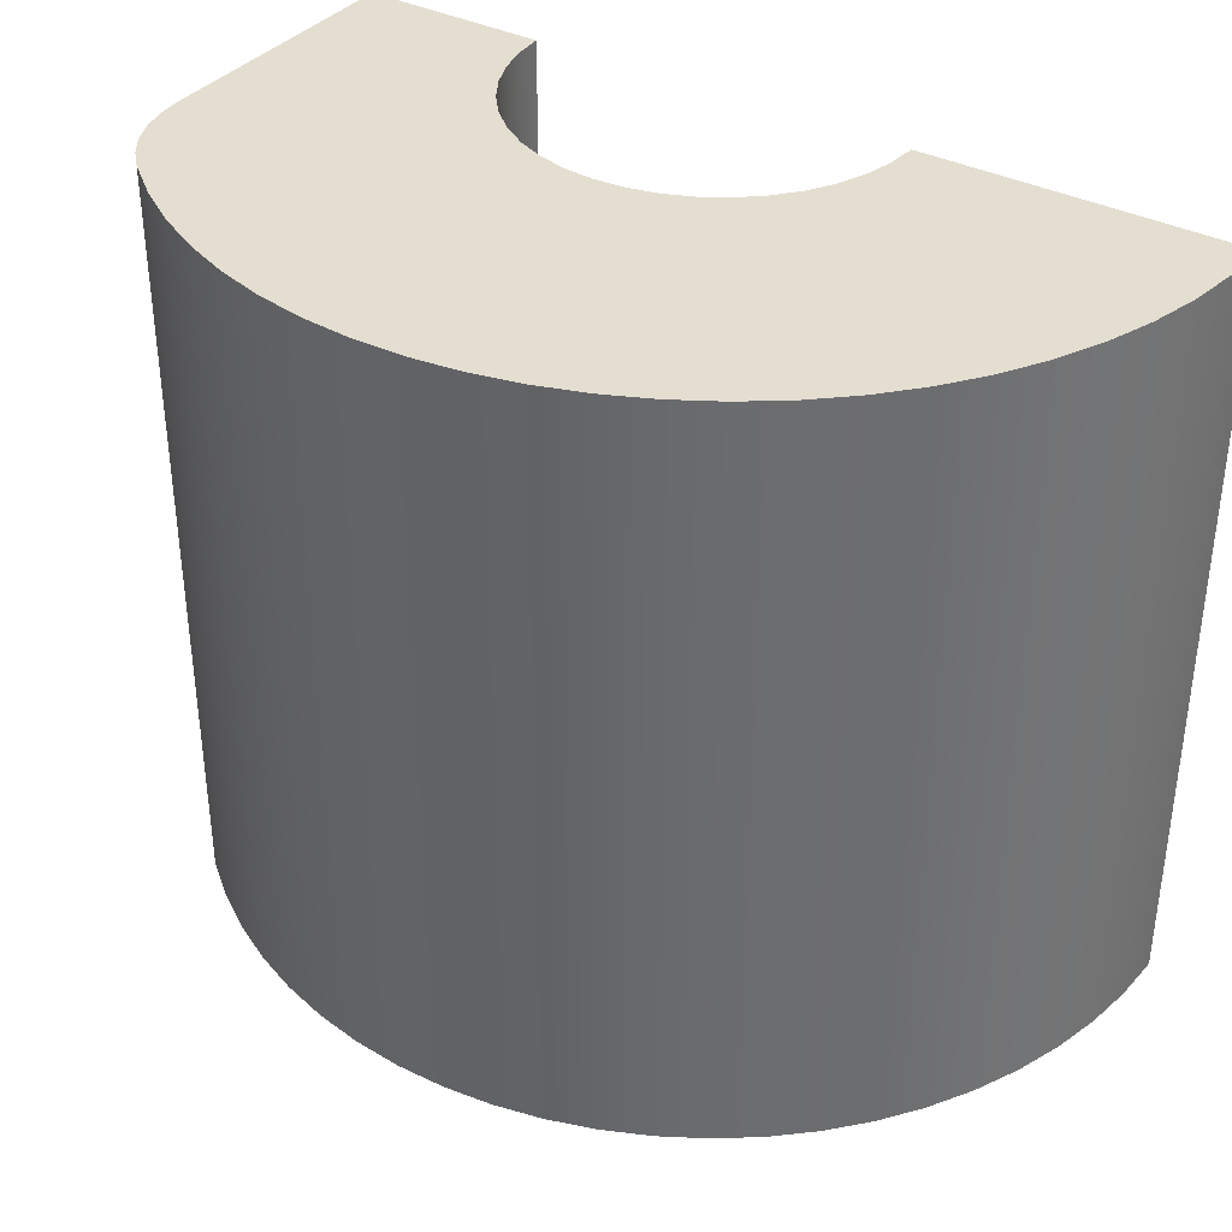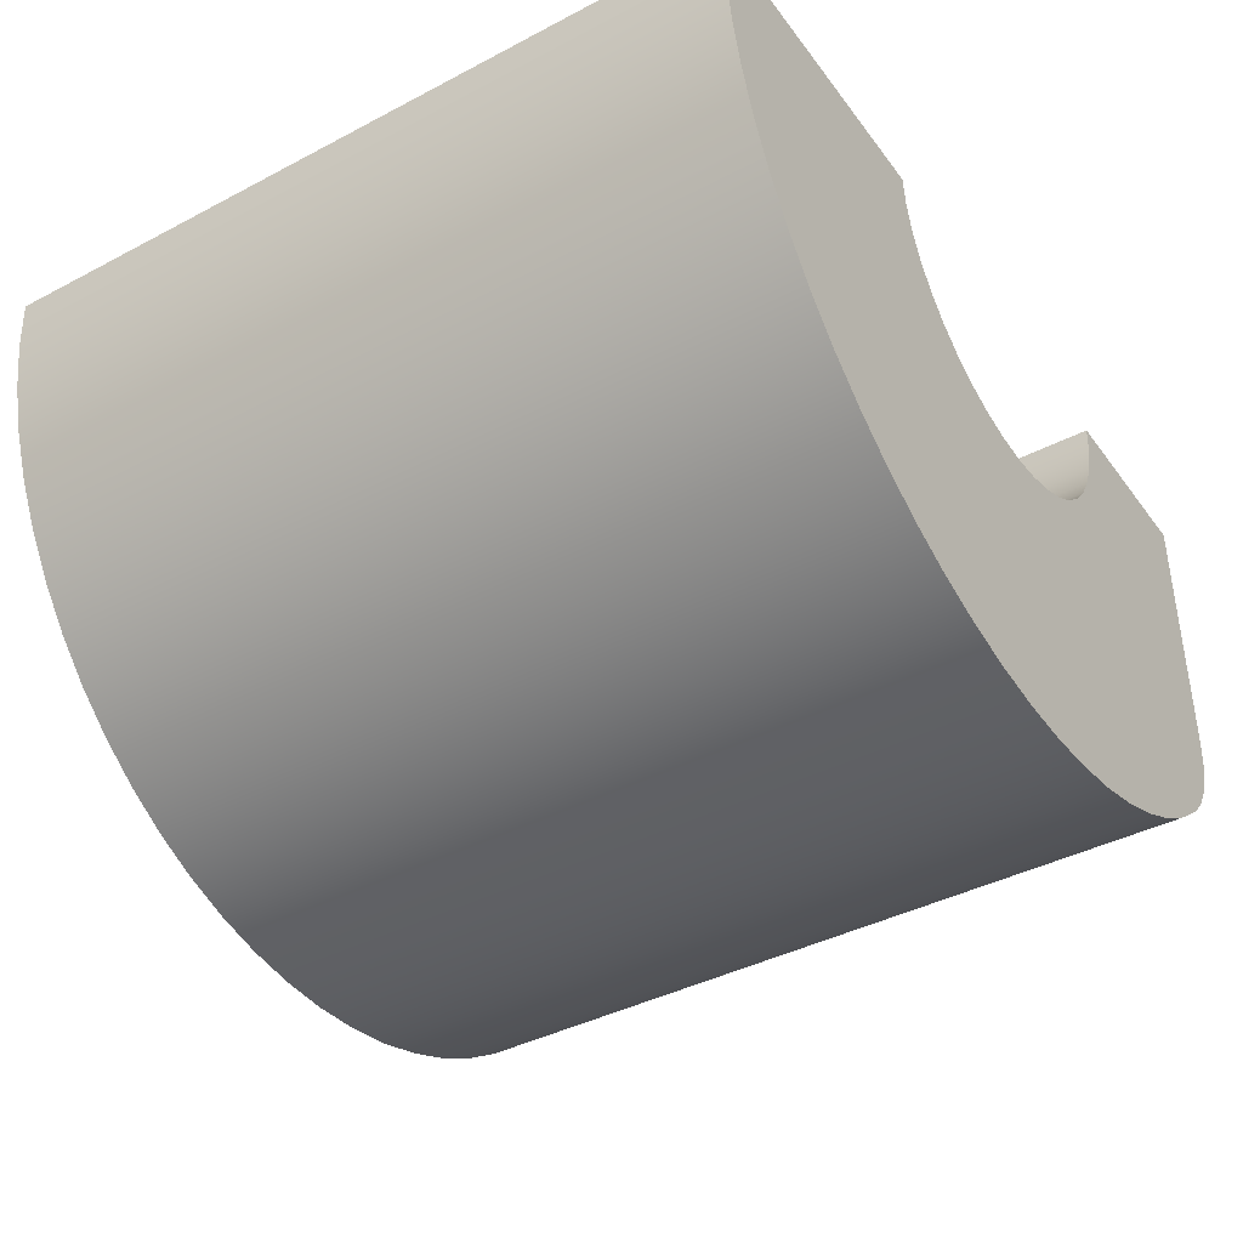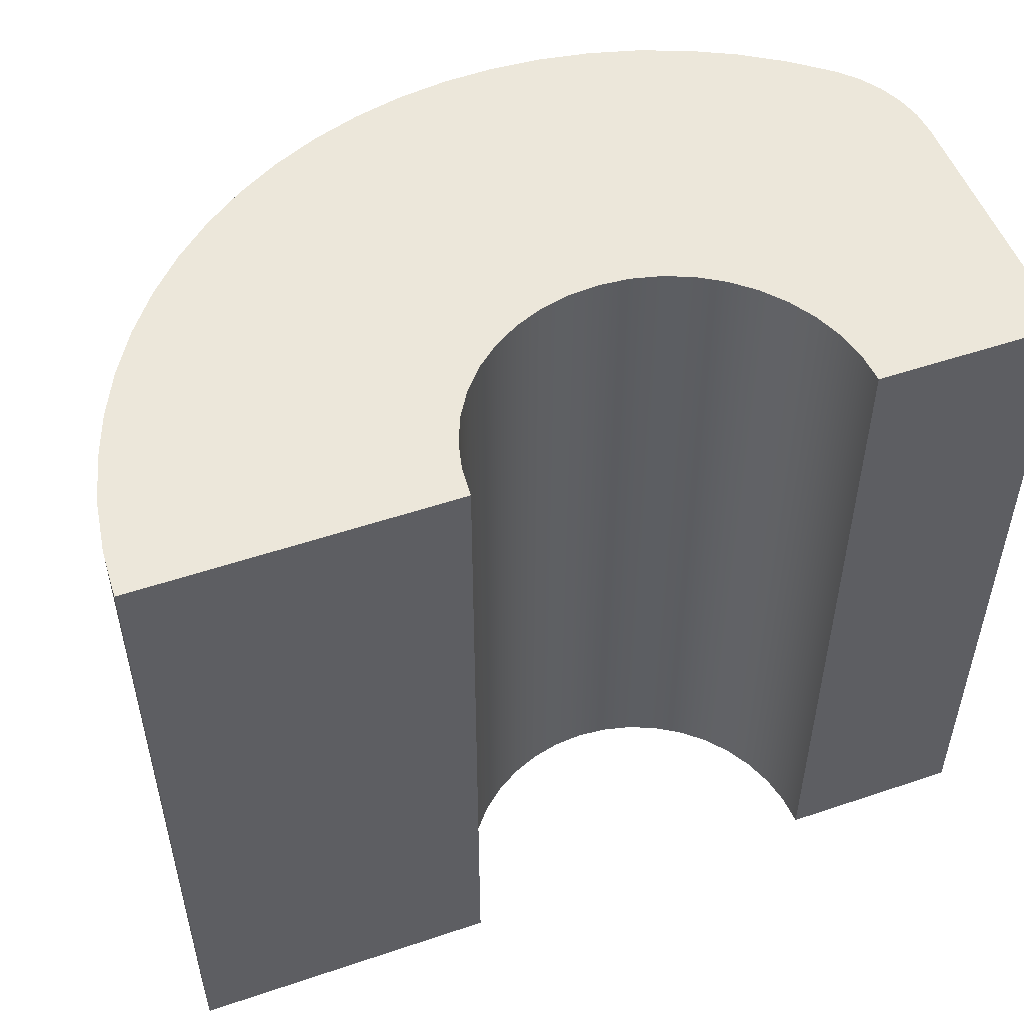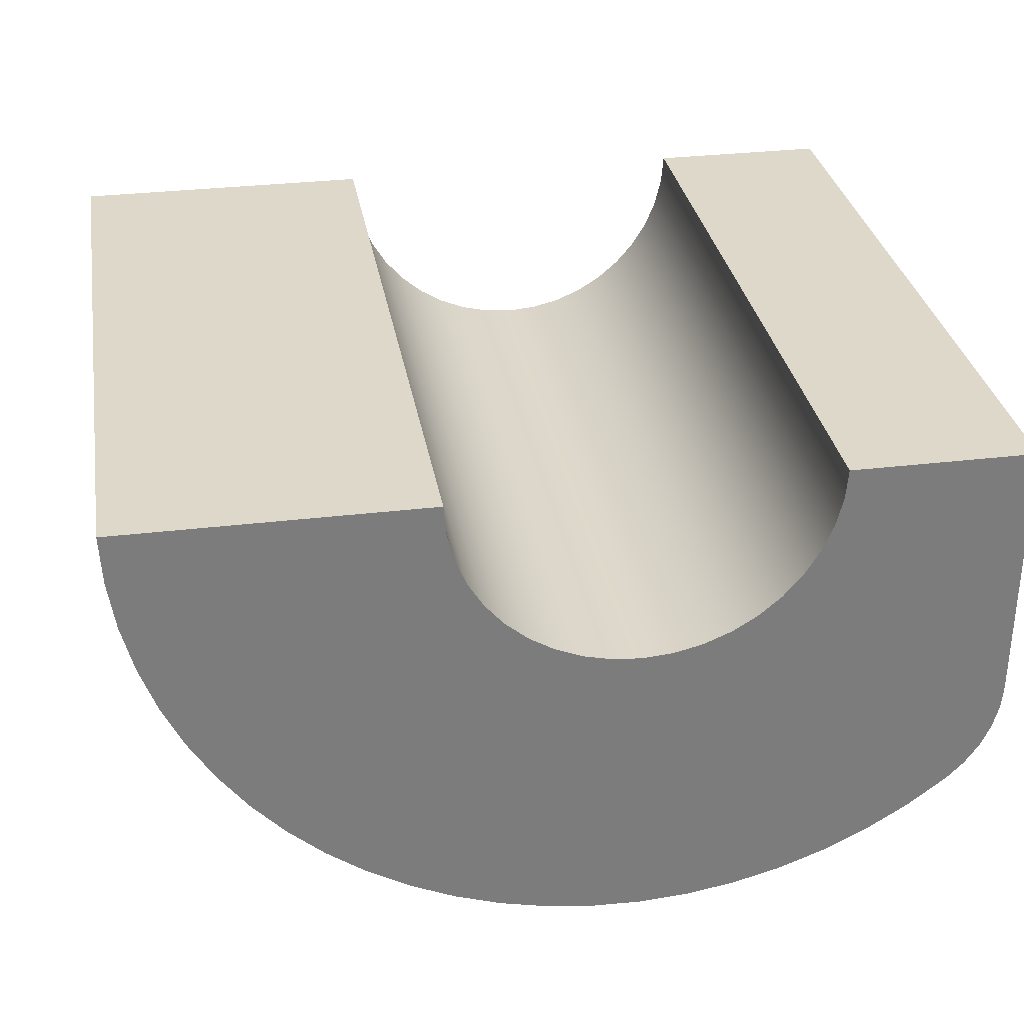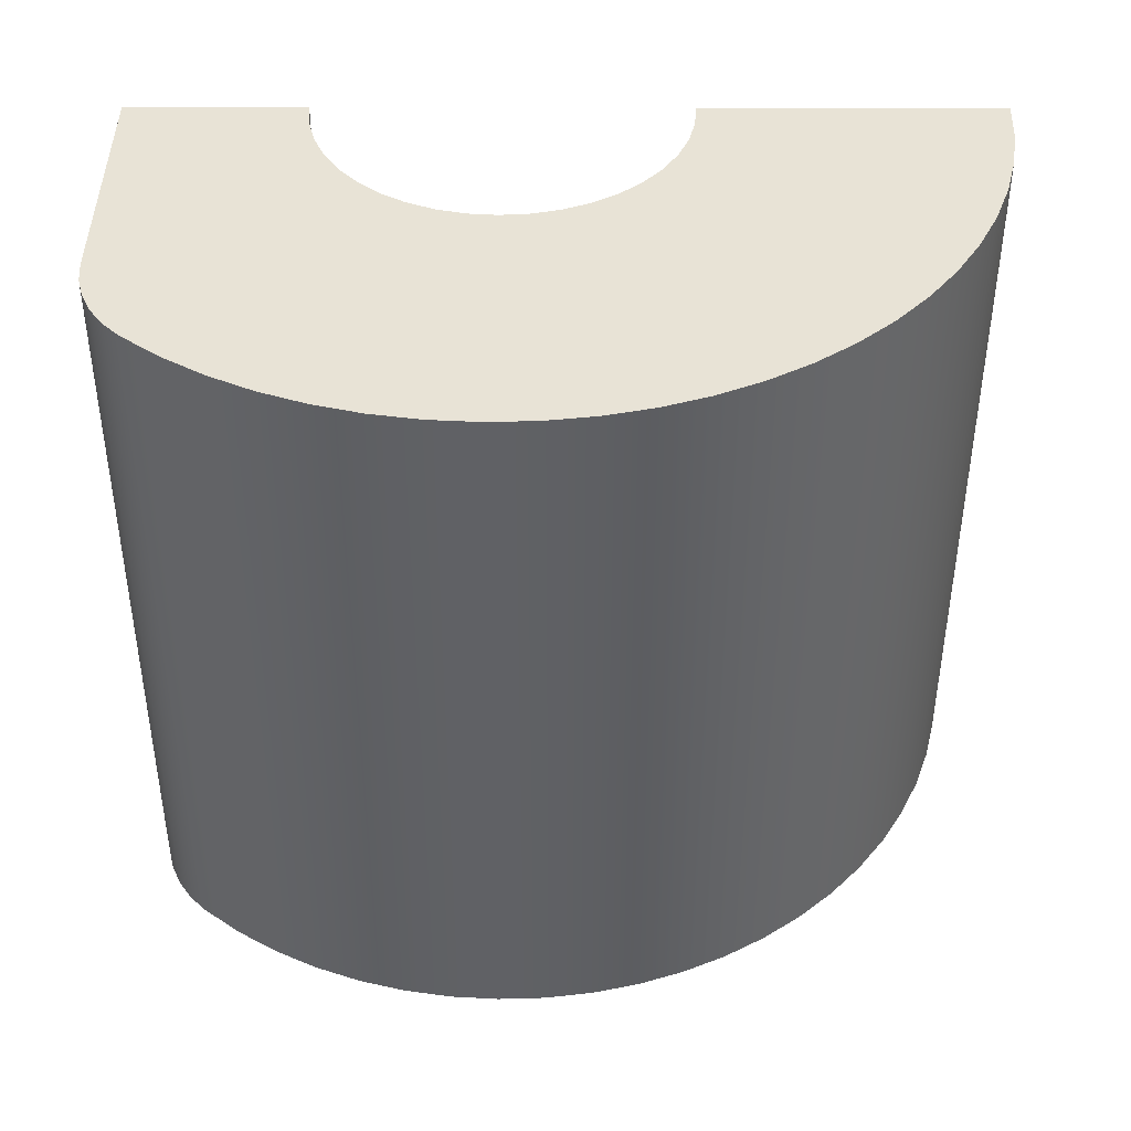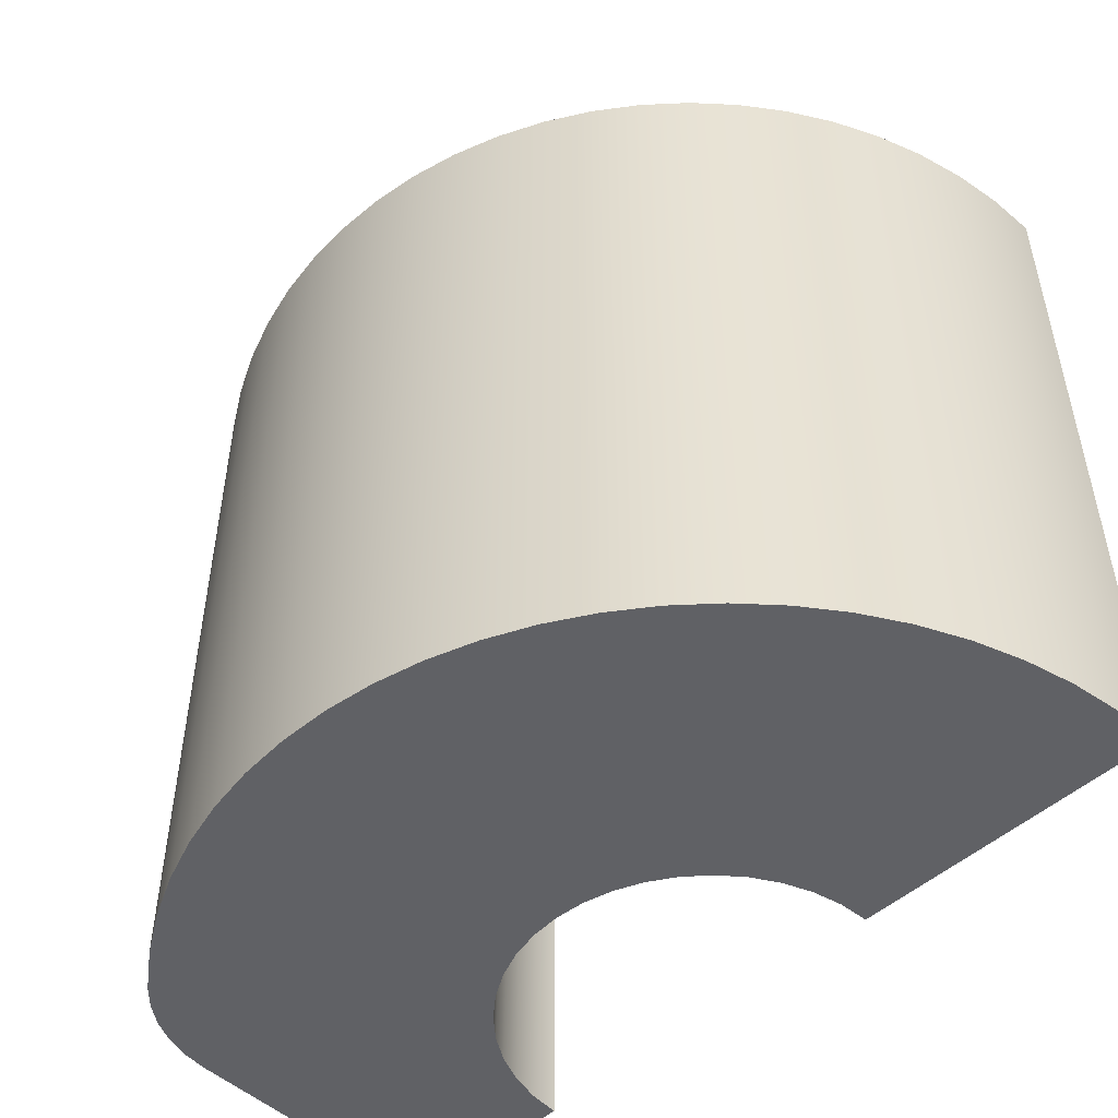
<metadata>
{"format":"obj","ext":"obj","renderer":"f3d","projection":"perspective","resolution":1024,"background":"white","views":[{"elev":36.4,"azim":-146.2,"up":"+Y"},{"elev":-40.0,"azim":-57.1,"up":"+Z"},{"elev":52.1,"azim":-20.0,"up":"+Y"},{"elev":31.6,"azim":-9.7,"up":"+Z"},{"elev":-48.4,"azim":179.9,"up":"+Z"},{"elev":-49.7,"azim":-135.4,"up":"+Y"}]}
</metadata>
<code>
v 1.575 0 0
v 1.575 0 -1.14
v 1.575 3.2 -1.14
v 1.575 3.2 0
v 1.575 3.2 -1.14
v 1.566 3.2 -1.243
v 1.54 3.2 -1.343
v 1.496 3.2 -1.437
v 1.438 3.2 -1.522
v 1.365 3.2 -1.596
v 1.2 3.2 -1.723
v 1.024 3.2 -1.833
v 0.8379 3.2 -1.926
v 0.6433 3.2 -1.999
v 0.4425 3.2 -2.053
v 0.2373 3.2 -2.087
v 0.02974 3.2 -2.1
v -0.1781 3.2 -2.092
v -0.3841 3.2 -2.065
v -0.5864 3.2 -2.016
v -0.783 3.2 -1.949
v -0.9719 3.2 -1.862
v -1.151 3.2 -1.756
v -1.319 3.2 -1.634
v -1.474 3.2 -1.495
v -1.615 3.2 -1.342
v -1.74 3.2 -1.176
v -1.848 3.2 -0.9981
v -1.937 3.2 -0.8105
v -2.008 3.2 -0.6149
v -2.059 3.2 -0.4133
v -2.09 3.2 -0.2077
v -2.1 3.2 0
v -0.8 3.2 0
v -0.7902 3.2 -0.1251
v -0.7608 3.2 -0.2472
v -0.7128 3.2 -0.3632
v -0.6472 3.2 -0.4702
v -0.5657 3.2 -0.5657
v -0.4702 3.2 -0.6472
v -0.3632 3.2 -0.7128
v -0.2472 3.2 -0.7608
v -0.1251 3.2 -0.7902
v 4.899e-17 3.2 -0.8
v 0.1251 3.2 -0.7902
v 0.2472 3.2 -0.7608
v 0.3632 3.2 -0.7128
v 0.4702 3.2 -0.6472
v 0.5657 3.2 -0.5657
v 0.6472 3.2 -0.4702
v 0.7128 3.2 -0.3632
v 0.7608 3.2 -0.2472
v 0.7902 3.2 -0.1251
v 0.8 3.2 0
v 1.575 3.2 0
v -0.8 0 -9.797e-17
v -0.7902 0 -0.1251
v -0.7608 0 -0.2472
v -0.7128 0 -0.3632
v -0.6472 0 -0.4702
v -0.5657 0 -0.5657
v -0.4702 0 -0.6472
v -0.3632 0 -0.7128
v -0.2472 0 -0.7608
v -0.1251 0 -0.7902
v 4.899e-17 0 -0.8
v 0.1251 0 -0.7902
v 0.2472 0 -0.7608
v 0.3632 0 -0.7128
v 0.4702 0 -0.6472
v 0.5657 0 -0.5657
v 0.6472 0 -0.4702
v 0.7128 0 -0.3632
v 0.7608 0 -0.2472
v 0.7902 0 -0.1251
v 0.8 0 0
v 0.8 3.2 0
v 0.7902 3.2 -0.1251
v 0.7608 3.2 -0.2472
v 0.7128 3.2 -0.3632
v 0.6472 3.2 -0.4702
v 0.5657 3.2 -0.5657
v 0.4702 3.2 -0.6472
v 0.3632 3.2 -0.7128
v 0.2472 3.2 -0.7608
v 0.1251 3.2 -0.7902
v 4.899e-17 3.2 -0.8
v -0.1251 3.2 -0.7902
v -0.2472 3.2 -0.7608
v -0.3632 3.2 -0.7128
v -0.4702 3.2 -0.6472
v -0.5657 3.2 -0.5657
v -0.6472 3.2 -0.4702
v -0.7128 3.2 -0.3632
v -0.7608 3.2 -0.2472
v -0.7902 3.2 -0.1251
v -0.8 3.2 0
v 1.575 0 -1.14
v 1.566 0 -1.243
v 1.54 0 -1.343
v 1.496 0 -1.437
v 1.438 0 -1.522
v 1.365 0 -1.596
v 1.365 3.2 -1.596
v 1.438 3.2 -1.522
v 1.496 3.2 -1.437
v 1.54 3.2 -1.343
v 1.566 3.2 -1.243
v 1.575 3.2 -1.14
v 0.8 0 0
v 1.575 0 0
v 1.575 3.2 0
v 0.8 3.2 0
v 1.365 0 -1.596
v 1.438 0 -1.522
v 1.496 0 -1.437
v 1.54 0 -1.343
v 1.566 0 -1.243
v 1.575 0 -1.14
v 1.575 0 0
v 0.8 0 0
v 0.7902 0 -0.1251
v 0.7608 0 -0.2472
v 0.7128 0 -0.3632
v 0.6472 0 -0.4702
v 0.5657 0 -0.5657
v 0.4702 0 -0.6472
v 0.3632 0 -0.7128
v 0.2472 0 -0.7608
v 0.1251 0 -0.7902
v 4.899e-17 0 -0.8
v -0.1251 0 -0.7902
v -0.2472 0 -0.7608
v -0.3632 0 -0.7128
v -0.4702 0 -0.6472
v -0.5657 0 -0.5657
v -0.6472 0 -0.4702
v -0.7128 0 -0.3632
v -0.7608 0 -0.2472
v -0.7902 0 -0.1251
v -0.8 0 -9.797e-17
v -2.1 0 0
v -2.09 0 -0.2077
v -2.059 0 -0.4133
v -2.008 0 -0.6149
v -1.937 0 -0.8105
v -1.848 0 -0.9981
v -1.74 0 -1.176
v -1.615 0 -1.342
v -1.474 0 -1.495
v -1.319 0 -1.634
v -1.151 0 -1.756
v -0.9719 0 -1.862
v -0.783 0 -1.949
v -0.5864 0 -2.016
v -0.3841 0 -2.065
v -0.1781 0 -2.092
v 0.02974 0 -2.1
v 0.2373 0 -2.087
v 0.4425 0 -2.053
v 0.6433 0 -1.999
v 0.8379 0 -1.926
v 1.024 0 -1.833
v 1.2 0 -1.723
v 1.365 0 -1.596
v 1.2 0 -1.723
v 1.024 0 -1.833
v 0.8379 0 -1.926
v 0.6433 0 -1.999
v 0.4425 0 -2.053
v 0.2373 0 -2.087
v 0.02974 0 -2.1
v -0.1781 0 -2.092
v -0.3841 0 -2.065
v -0.5864 0 -2.016
v -0.783 0 -1.949
v -0.9719 0 -1.862
v -1.151 0 -1.756
v -1.319 0 -1.634
v -1.474 0 -1.495
v -1.615 0 -1.342
v -1.74 0 -1.176
v -1.848 0 -0.9981
v -1.937 0 -0.8105
v -2.008 0 -0.6149
v -2.059 0 -0.4133
v -2.09 0 -0.2077
v -2.1 0 0
v -2.1 3.2 0
v -2.09 3.2 -0.2077
v -2.059 3.2 -0.4133
v -2.008 3.2 -0.6149
v -1.937 3.2 -0.8105
v -1.848 3.2 -0.9981
v -1.74 3.2 -1.176
v -1.615 3.2 -1.342
v -1.474 3.2 -1.495
v -1.319 3.2 -1.634
v -1.151 3.2 -1.756
v -0.9719 3.2 -1.862
v -0.783 3.2 -1.949
v -0.5864 3.2 -2.016
v -0.3841 3.2 -2.065
v -0.1781 3.2 -2.092
v 0.02974 3.2 -2.1
v 0.2373 3.2 -2.087
v 0.4425 3.2 -2.053
v 0.6433 3.2 -1.999
v 0.8379 3.2 -1.926
v 1.024 3.2 -1.833
v 1.2 3.2 -1.723
v 1.365 3.2 -1.596
v -2.1 0 0
v -0.8 0 -9.797e-17
v -0.8 3.2 0
v -2.1 3.2 0
f 1 2 4
f 4 2 3
f 6 46 5
f 5 46 47
f 5 47 48
f 6 7 46
f 46 7 8
f 46 8 9
f 46 9 45
f 45 9 10
f 45 10 11
f 11 12 45
f 45 12 13
f 45 13 44
f 44 13 14
f 44 14 15
f 15 16 44
f 44 16 17
f 44 17 18
f 18 19 44
f 44 19 20
f 44 20 21
f 21 22 44
f 44 22 43
f 43 22 23
f 43 23 24
f 43 24 42
f 42 24 25
f 42 25 26
f 42 26 41
f 41 26 27
f 41 27 40
f 40 27 28
f 40 28 39
f 39 28 29
f 39 29 38
f 38 29 30
f 38 30 37
f 37 30 31
f 37 31 36
f 36 31 32
f 36 32 35
f 35 32 33
f 35 33 34
f 48 49 5
f 5 49 50
f 5 50 51
f 5 51 55
f 55 51 52
f 55 52 53
f 53 54 55
f 97 56 96
f 96 56 57
f 96 57 95
f 95 57 58
f 95 58 94
f 94 58 59
f 94 59 93
f 93 59 60
f 93 60 92
f 92 60 61
f 92 61 91
f 91 61 62
f 91 62 90
f 90 62 63
f 90 63 89
f 89 63 64
f 89 64 88
f 88 64 65
f 88 65 87
f 87 65 66
f 87 66 86
f 86 66 67
f 86 67 85
f 85 67 68
f 85 68 84
f 84 68 69
f 84 69 83
f 83 69 70
f 83 70 82
f 82 70 71
f 82 71 81
f 81 71 72
f 81 72 80
f 80 72 73
f 80 73 79
f 79 73 74
f 79 74 78
f 78 74 75
f 78 75 77
f 77 75 76
f 109 98 108
f 108 98 99
f 108 99 107
f 107 99 100
f 107 100 106
f 106 100 101
f 106 101 105
f 105 101 102
f 105 102 104
f 104 102 103
f 110 111 113
f 113 111 112
f 164 114 130
f 130 114 115
f 130 115 129
f 129 115 116
f 129 116 117
f 117 118 129
f 129 118 119
f 129 119 128
f 128 119 127
f 127 119 126
f 126 119 125
f 125 119 124
f 124 119 120
f 124 120 123
f 123 120 122
f 122 120 121
f 131 162 130
f 130 162 163
f 130 163 164
f 132 153 131
f 131 153 154
f 131 154 155
f 133 151 132
f 132 151 152
f 132 152 153
f 134 149 133
f 133 149 150
f 133 150 151
f 149 134 148
f 148 134 135
f 148 135 147
f 147 135 136
f 147 136 146
f 146 136 137
f 146 137 145
f 145 137 138
f 145 138 144
f 144 138 139
f 144 139 143
f 143 139 140
f 143 140 142
f 142 140 141
f 155 156 131
f 131 156 157
f 131 157 158
f 158 159 131
f 131 159 160
f 131 160 161
f 161 162 131
f 212 165 211
f 211 165 166
f 211 166 210
f 210 166 167
f 210 167 209
f 209 167 168
f 209 168 208
f 208 168 169
f 208 169 207
f 207 169 170
f 207 170 206
f 206 170 171
f 206 171 205
f 205 171 172
f 205 172 204
f 204 172 173
f 204 173 203
f 203 173 174
f 203 174 202
f 202 174 175
f 202 175 201
f 201 175 176
f 201 176 200
f 200 176 177
f 200 177 199
f 199 177 178
f 199 178 198
f 198 178 179
f 198 179 197
f 197 179 180
f 197 180 196
f 196 180 181
f 196 181 195
f 195 181 182
f 195 182 194
f 194 182 183
f 194 183 193
f 193 183 184
f 193 184 192
f 192 184 185
f 192 185 191
f 191 185 186
f 191 186 190
f 190 186 187
f 190 187 189
f 189 187 188
f 213 214 216
f 216 214 215

</code>
